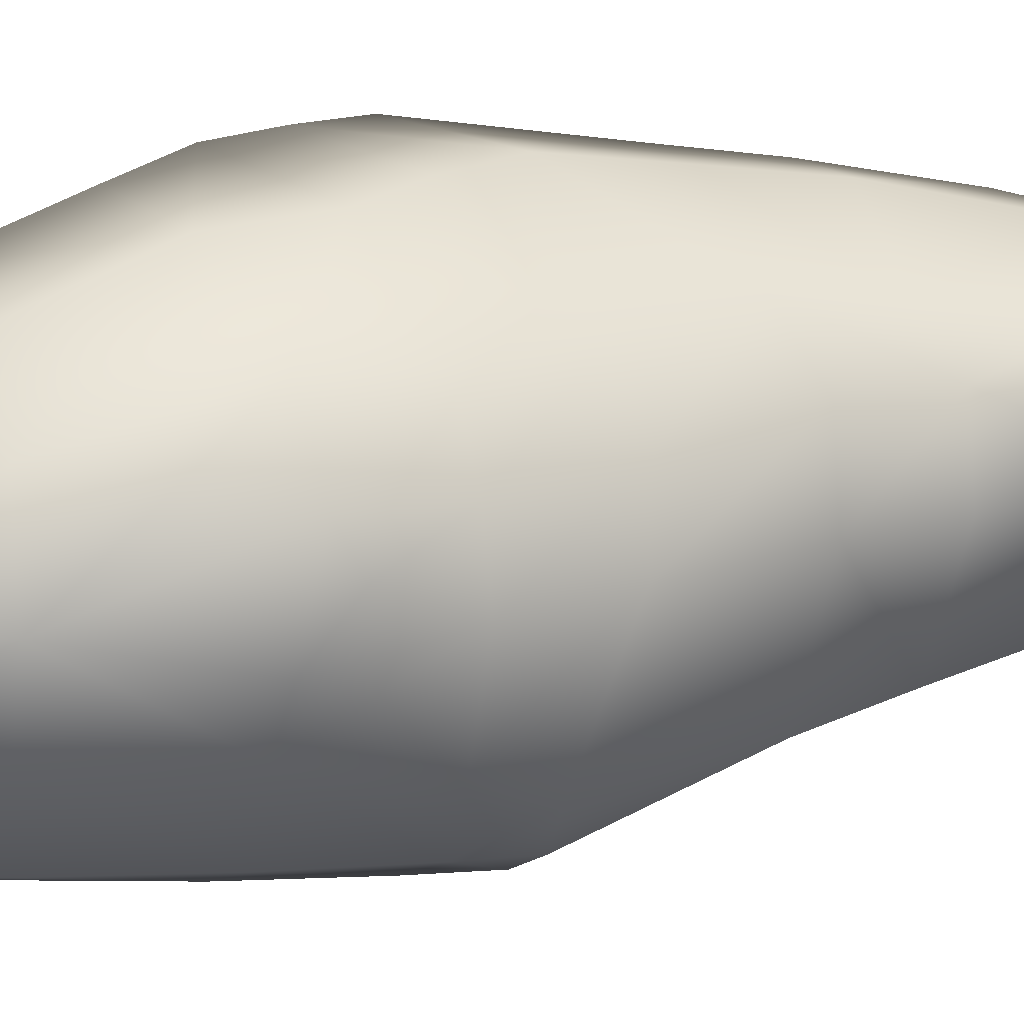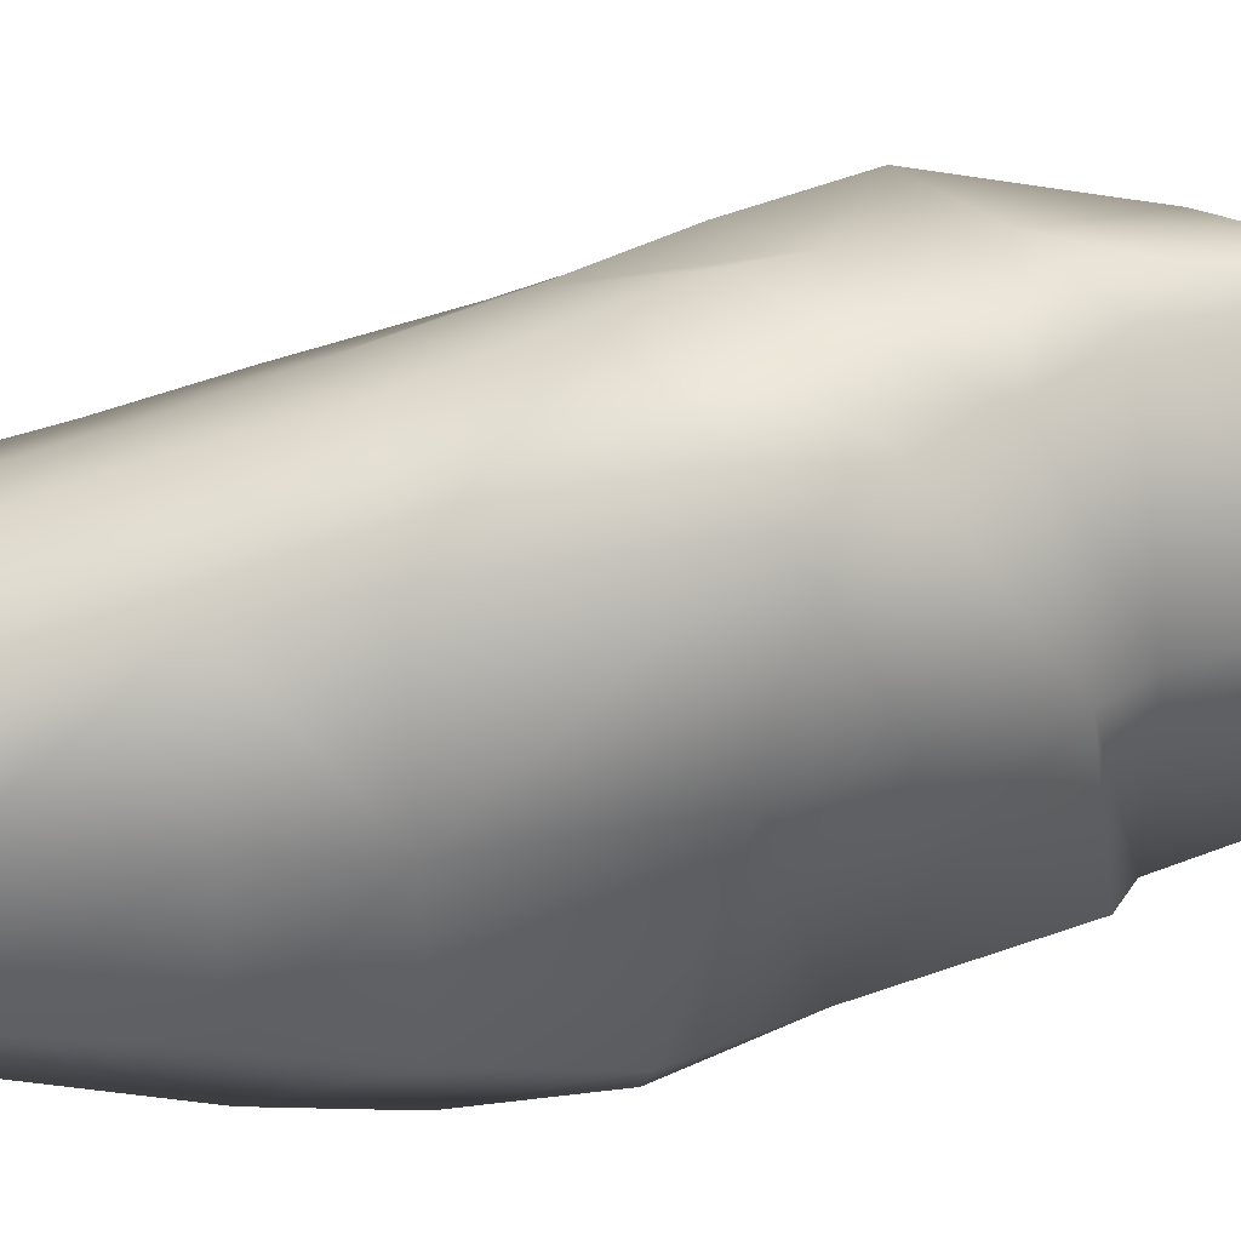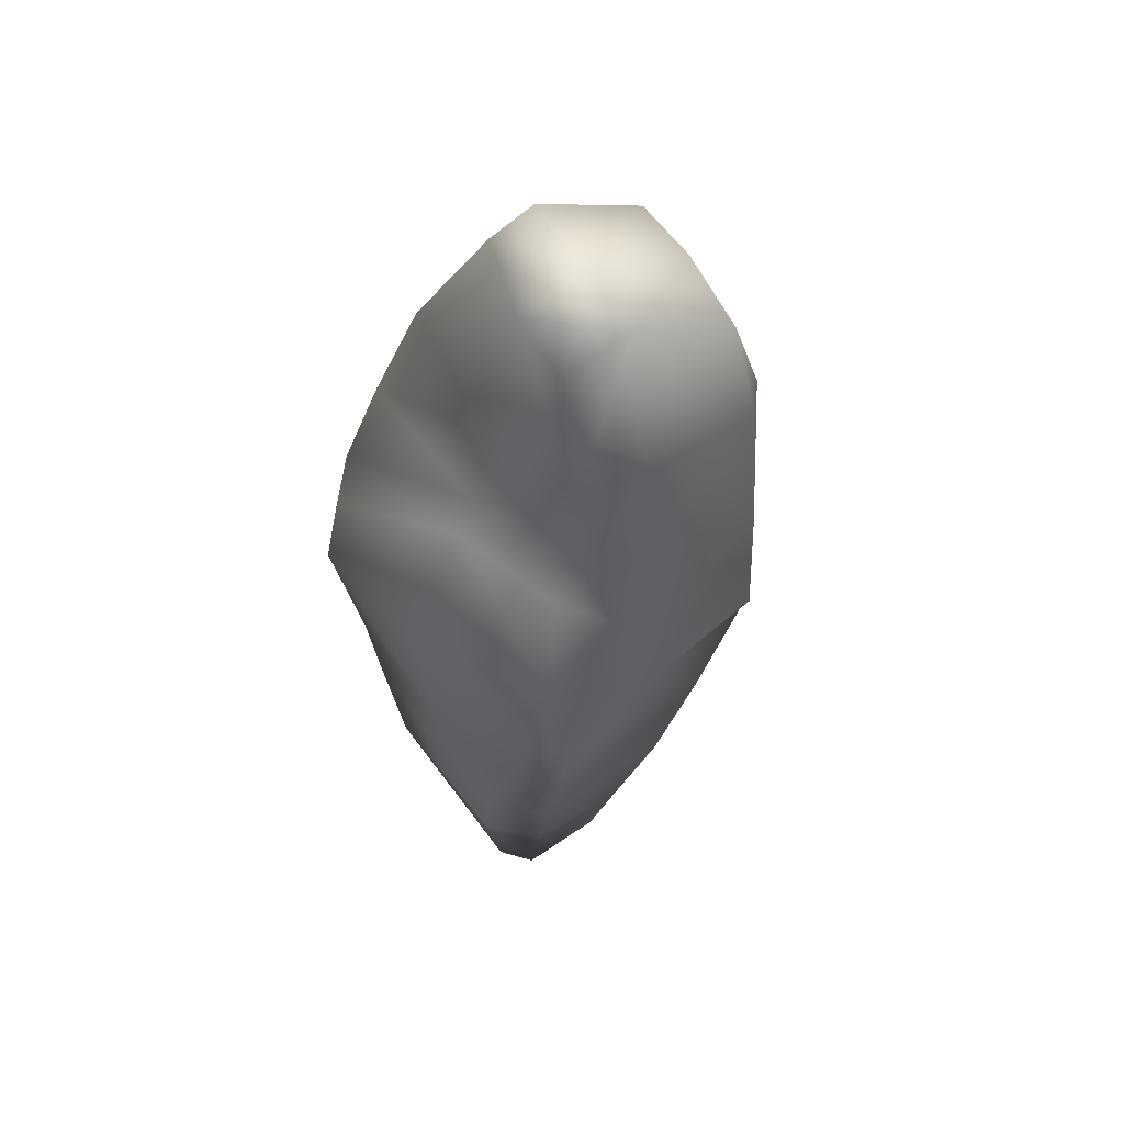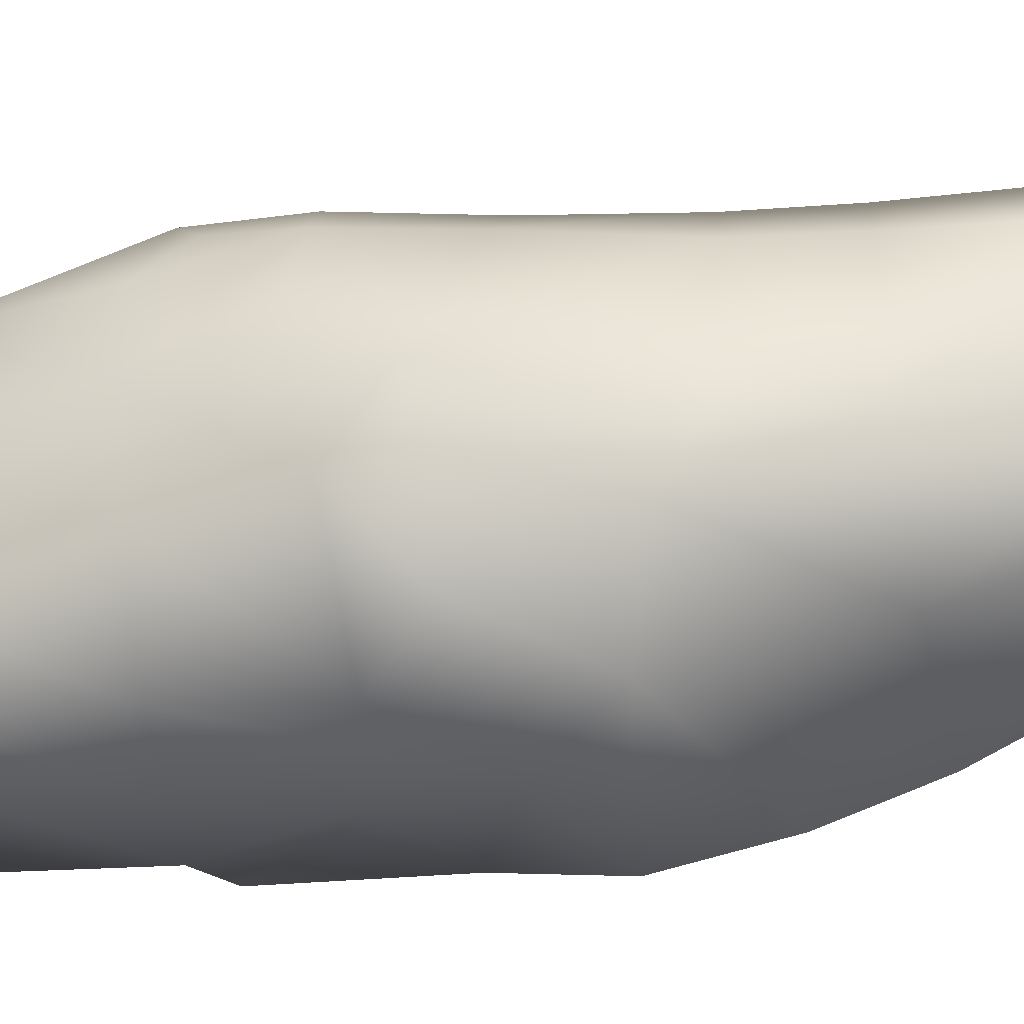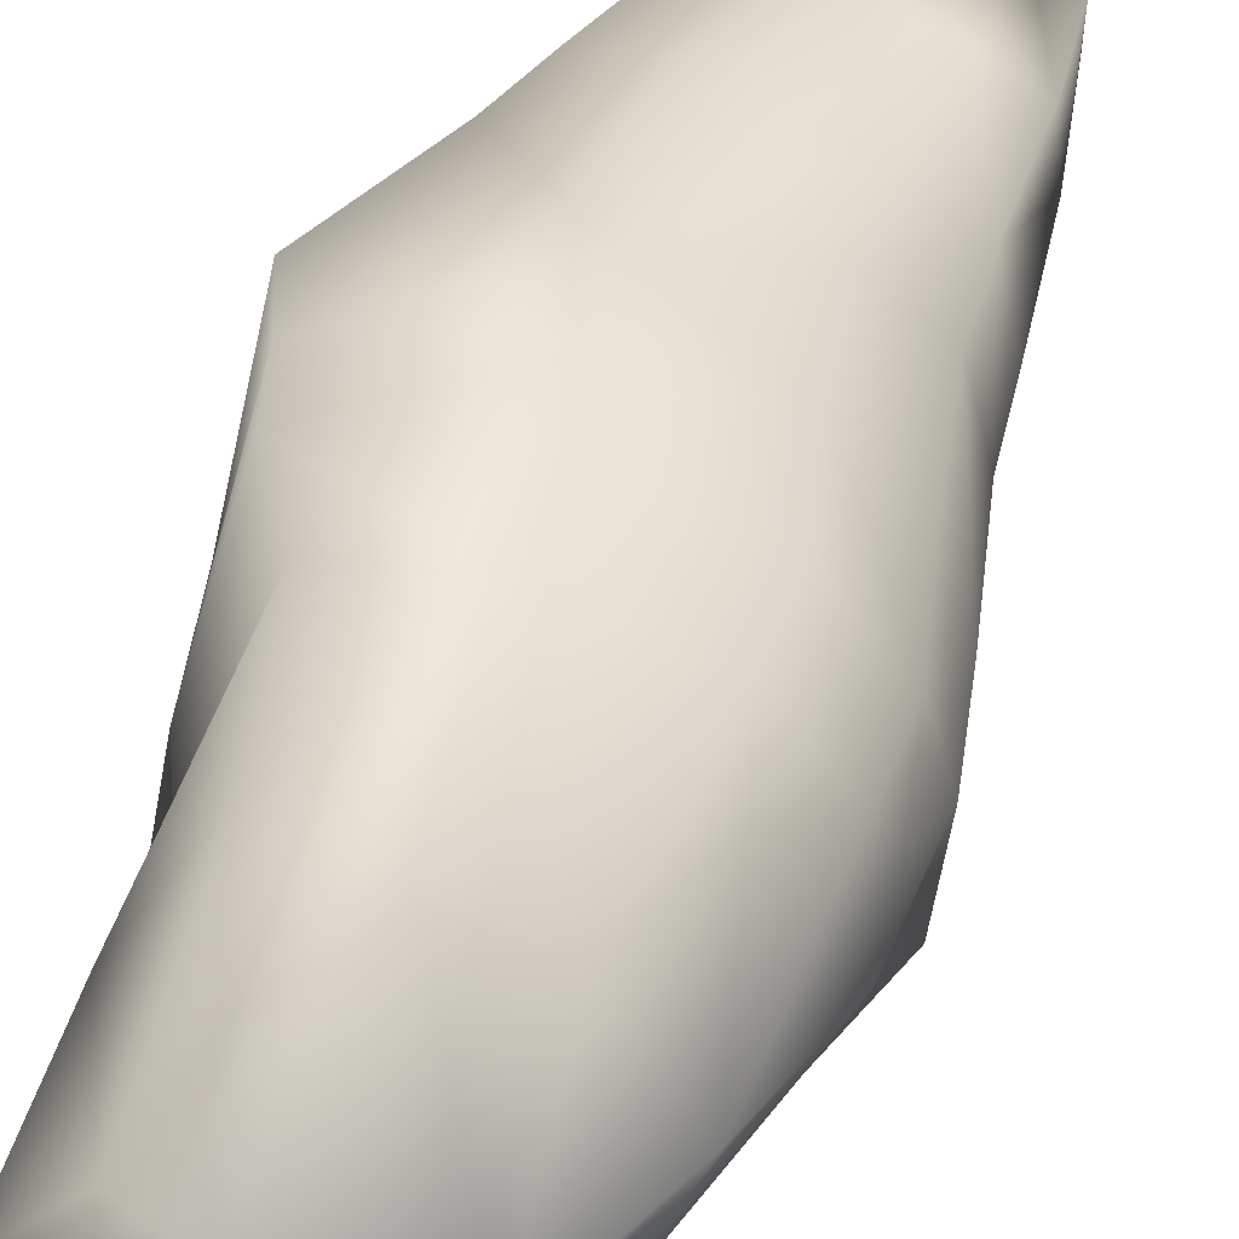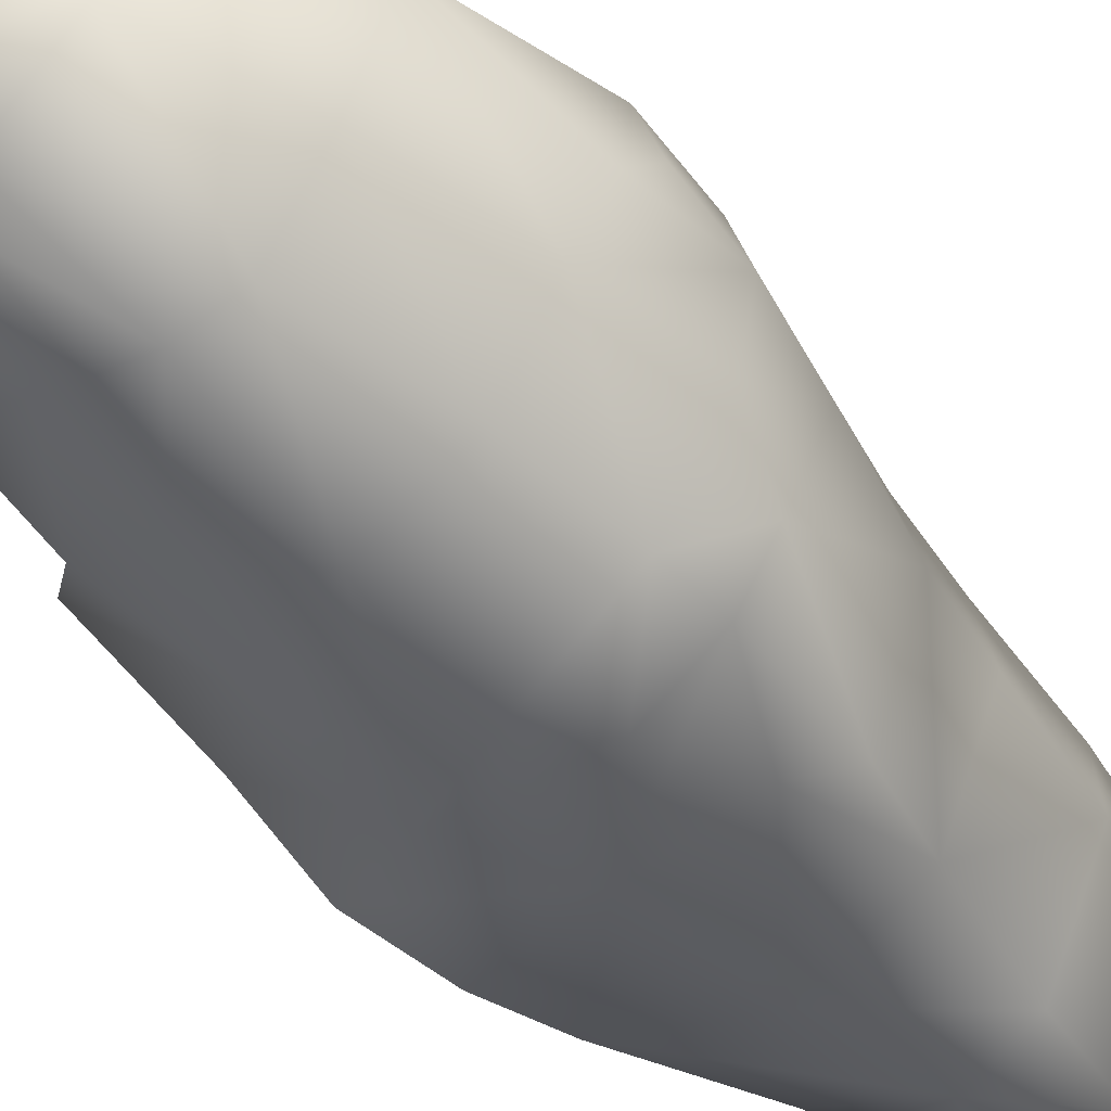
<metadata>
{"format":"obj","ext":"obj","renderer":"f3d","projection":"perspective","resolution":1024,"background":"white","views":[{"elev":20.8,"azim":78.5,"up":"+Y"},{"elev":46.1,"azim":-97.1,"up":"+Y"},{"elev":61.4,"azim":-57.8,"up":"+Z"},{"elev":-60.8,"azim":109.2,"up":"+Y"},{"elev":42.3,"azim":28.2,"up":"+Y"},{"elev":-47.0,"azim":46.3,"up":"+Y"}]}
</metadata>
<code>
g mdlUnfinished_Golem_Stone3
v -0.2517 -0.03409 -0.742
v -0.1898 0.1314 -0.7275
v -0.2566 0.08612 -0.4721
v -0.2165 0.1969 -0.4796
v -0.07604 0.2069 -0.5109
v -0.1013 0.1595 -0.7185
v -0.2082 0.2407 -0.278
v -0.2753 0.08818 -0.2768
v -0.2799 0.06884 -0.1403
v -0.06034 0.2613 -0.2944
v 0.02451 0.1515 -0.5366
v -0.01339 0.1285 -0.725
v -0.2059 0.2631 -0.1384
v 0.06075 0.1794 -0.3173
v 0.1334 0.1222 -0.3486
v 0.09162 0.1096 -0.5552
v 0.09847 0.0145 -0.5605
v 0.04431 0.09693 -0.7249
v 0.04181 0.03336 -0.7248
v -0.04939 -0.1301 -0.7417
v -0.04439 0.2865 -0.1441
v -0.2249 0.2999 0.1174
v -0.2797 0.0882 0.09678
v -0.2304 0.08213 0.2176
v 0.08539 0.2024 -0.1785
v -0.01037 0.3164 0.01531
v -0.1717 0.3084 0.2067
v -0.1828 0.05352 0.3528
v -0.1308 0.3078 0.2961
v -0.144 0.04599 0.4115
v 0.03022 0.3111 0.1107
v 0.1509 0.1964 -0.01694
v -0.04827 0.2979 0.3917
v -0.1103 0.04131 0.568
v 0.05828 0.2958 0.1885
v 0.07347 0.2861 0.3266
v 0.01131 0.2489 0.5641
v 0.04488 0.132 0.7901
v -0.05657 0.02029 0.8076
v 0.1284 0.1082 0.7961
v 0.1241 0.2198 0.532
v 0.05689 -0.02773 0.819
v -0.05657 0.02029 0.8076
v 0.00443 -0.1316 0.8127
v -0.09935 -0.0823 0.79
v 0.2781 0.01378 0.6954
v 0.2353 0.1476 0.4995
v 0.3337 0.0329 0.5044
v 0.2286 -0.09442 0.7077
v 0.24 0.2107 0.2672
v 0.2118 0.1957 0.1282
v 0.3184 0.1157 0.2498
v 0.2944 0.1077 0.12
v 0.2296 0.1175 -0.03995
v 0.1657 0.131 -0.2147
v 0.329 0.05627 0.2201
v 0.3238 0.0111 0.1164
v 0.3389 -0.01876 0.2837
v 0.2709 0.01333 -0.02844
v 0.1975 0.01131 -0.2165
v 0.2968 -0.1103 0.3
v 0.3126 -0.1231 0.1341
v 0.273 -0.1855 0.04613
v 0.1594 0.009088 -0.3507
v 0.09073 -0.1832 -0.3294
v 0.278 -0.1124 0.5131
v 0.2222 -0.2526 0.1378
v 0.1445 -0.198 -0.1897
v 0.225 -0.2441 0.3111
v 0.2056 -0.2382 0.5232
v 0.216 -0.257 0.04654
v 0.01114 -0.1599 -0.5539
v 0.1057 -0.2414 -0.1177
v -0.02357 -0.3053 -0.05926
v -0.06733 -0.2596 -0.3036
v -0.09372 -0.1973 -0.5493
v -0.1015 -0.1507 -0.7449
v -0.2339 -0.09568 -0.7422
v 0.1152 -0.3185 0.0611
v -0.2912 -0.1683 -0.2807
v -0.2538 -0.1318 -0.5193
v 0.05638 -0.3439 0.1525
v -0.2988 -0.0397 -0.4838
v -0.2517 -0.03409 -0.742
v -0.2566 0.08612 -0.4721
v -0.2753 0.08818 -0.2768
v -0.3214 -0.06588 -0.2811
v -0.2799 0.06884 -0.1403
v -0.3157 -0.1149 -0.1421
v -0.2797 0.0882 0.09678
v -0.1159 -0.2641 0.07191
v -0.2889 -0.1984 -0.1394
v -0.3111 -0.1485 0.02136
v -0.2606 -0.1589 0.1573
v -0.2304 0.08213 0.2176
v -0.1828 0.05352 0.3528
v -0.2814 -0.2042 0.01499
v 0.09253 -0.3149 0.3334
v -0.1177 -0.2292 0.2125
v -0.2118 -0.1438 0.3754
v -0.1585 -0.1676 0.4078
v -0.144 0.04599 0.4115
v -0.06198 -0.2246 0.383
v 0.1356 -0.2716 0.5461
v -0.1361 -0.1317 0.5684
v -0.1103 0.04131 0.568
v -0.05657 0.02029 0.8076
v -0.03002 -0.1875 0.5431
v 0.1383 -0.2222 0.732
v -0.01339 0.1285 -0.725
v 0.04181 0.03336 -0.7248
v 0.04431 0.09693 -0.7249
v -0.04141 0.06782 -0.7328
v -0.1029 0.09412 -0.7335
v -0.1013 0.1595 -0.7185
v -0.1898 0.1314 -0.7275
v -0.1848 -0.05856 -0.746
v -0.2517 -0.03409 -0.742
v -0.2339 -0.09568 -0.7422
v -0.1015 -0.1507 -0.7449
v -0.1156 -0.08174 -0.7452
v -0.04939 -0.1301 -0.7417
g mdlUnfinished_Golem_Stone3_0
f 3 2 1
f 3 4 2
f 4 5 2
f 5 6 2
f 7 4 3
f 8 7 3
f 8 9 7
f 7 10 4
f 10 5 4
f 6 5 11
f 12 6 11
f 9 13 7
f 7 13 10
f 10 14 5
f 14 11 5
f 14 15 11
f 12 11 16
f 15 16 11
f 17 16 15
f 18 12 16
f 18 16 17
f 19 18 17
f 20 19 17
f 10 21 14
f 13 21 10
f 22 13 9
f 23 22 9
f 23 24 22
f 21 25 14
f 14 25 15
f 26 21 13
f 22 26 13
f 21 26 25
f 24 27 22
f 22 27 26
f 24 28 27
f 28 29 27
f 28 30 29
f 27 31 26
f 31 27 29
f 32 26 31
f 26 32 25
f 30 33 29
f 30 34 33
f 35 31 29
f 31 35 32
f 29 33 36
f 35 29 36
f 34 37 33
f 33 37 36
f 38 37 34
f 39 38 34
f 38 40 37
f 37 41 36
f 40 41 37
f 40 38 42
f 38 43 42
f 42 43 44
f 43 45 44
f 41 40 46
f 40 42 46
f 41 47 36
f 47 41 46
f 46 48 47
f 42 49 46
f 49 42 44
f 48 46 49
f 47 50 36
f 50 47 48
f 36 50 35
f 50 51 35
f 35 51 32
f 51 50 52
f 52 50 48
f 32 51 53
f 53 51 52
f 54 32 53
f 32 54 25
f 54 55 25
f 25 55 15
f 53 52 56
f 54 53 57
f 57 53 56
f 56 52 58
f 52 48 58
f 56 58 57
f 55 54 59
f 59 54 57
f 15 55 60
f 60 55 59
f 58 48 61
f 58 61 57
f 57 62 59
f 61 62 57
f 62 63 59
f 59 63 60
f 64 15 60
f 64 17 15
f 64 60 65
f 64 65 17
f 48 66 61
f 66 48 49
f 62 61 67
f 62 67 63
f 63 68 60
f 60 68 65
f 61 66 69
f 61 69 67
f 70 66 49
f 66 70 69
f 68 63 71
f 67 71 63
f 65 72 17
f 72 20 17
f 68 73 65
f 73 68 71
f 73 71 74
f 73 75 65
f 65 75 72
f 73 74 75
f 72 76 20
f 75 76 72
f 76 77 20
f 78 77 76
f 71 67 79
f 71 79 74
f 75 80 76
f 75 74 80
f 81 78 76
f 80 81 76
f 67 82 79
f 67 69 82
f 81 83 78
f 83 84 78
f 83 85 84
f 85 83 86
f 87 83 81
f 83 87 86
f 80 87 81
f 88 86 87
f 89 88 87
f 89 87 80
f 88 89 90
f 79 82 91
f 74 79 91
f 92 89 80
f 74 92 80
f 89 93 90
f 93 89 92
f 93 94 90
f 94 95 90
f 96 95 94
f 92 74 97
f 97 93 92
f 74 91 97
f 94 93 97
f 94 97 91
f 82 98 91
f 69 98 82
f 69 70 98
f 99 94 91
f 98 99 91
f 100 96 94
f 100 94 99
f 100 101 96
f 101 100 99
f 101 102 96
f 103 99 98
f 103 101 99
f 70 104 98
f 98 104 103
f 101 105 102
f 105 106 102
f 106 105 107
f 105 45 107
f 45 105 44
f 103 108 101
f 108 105 101
f 104 108 103
f 105 108 44
f 108 104 44
f 70 109 104
f 104 109 44
f 109 70 49
f 109 49 44
f 112 111 110
f 111 113 110
f 110 113 114
f 115 110 114
f 116 115 114
f 116 114 117
f 114 113 117
f 118 116 117
f 117 119 118
f 120 119 117
f 113 111 121
f 113 121 117
f 121 120 117
f 111 122 121
f 121 122 120

</code>
